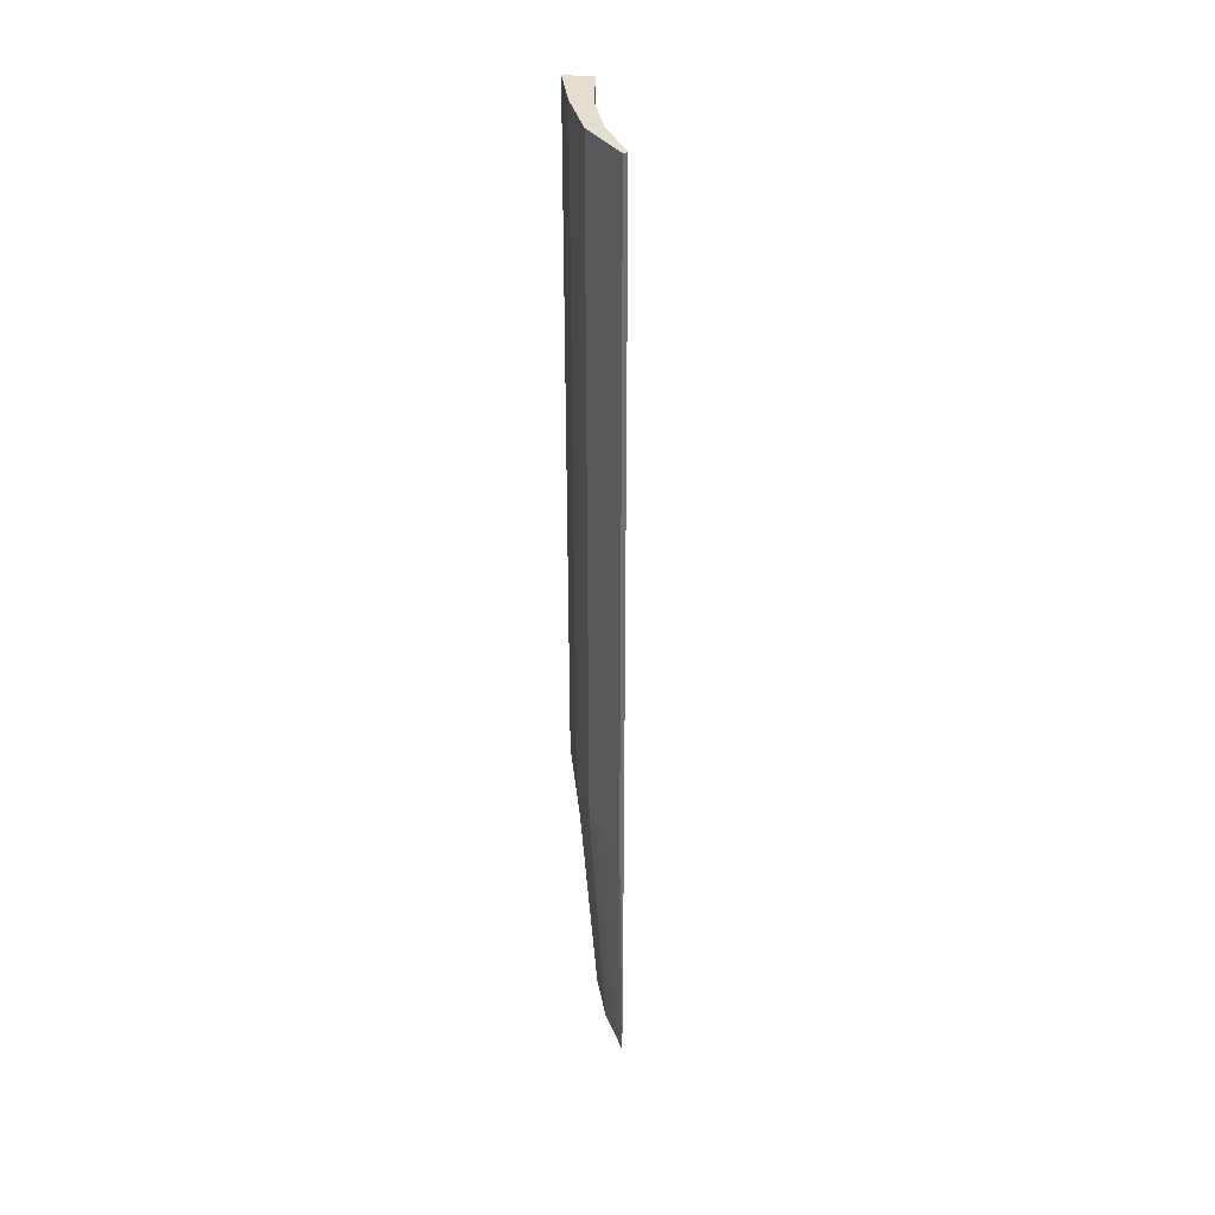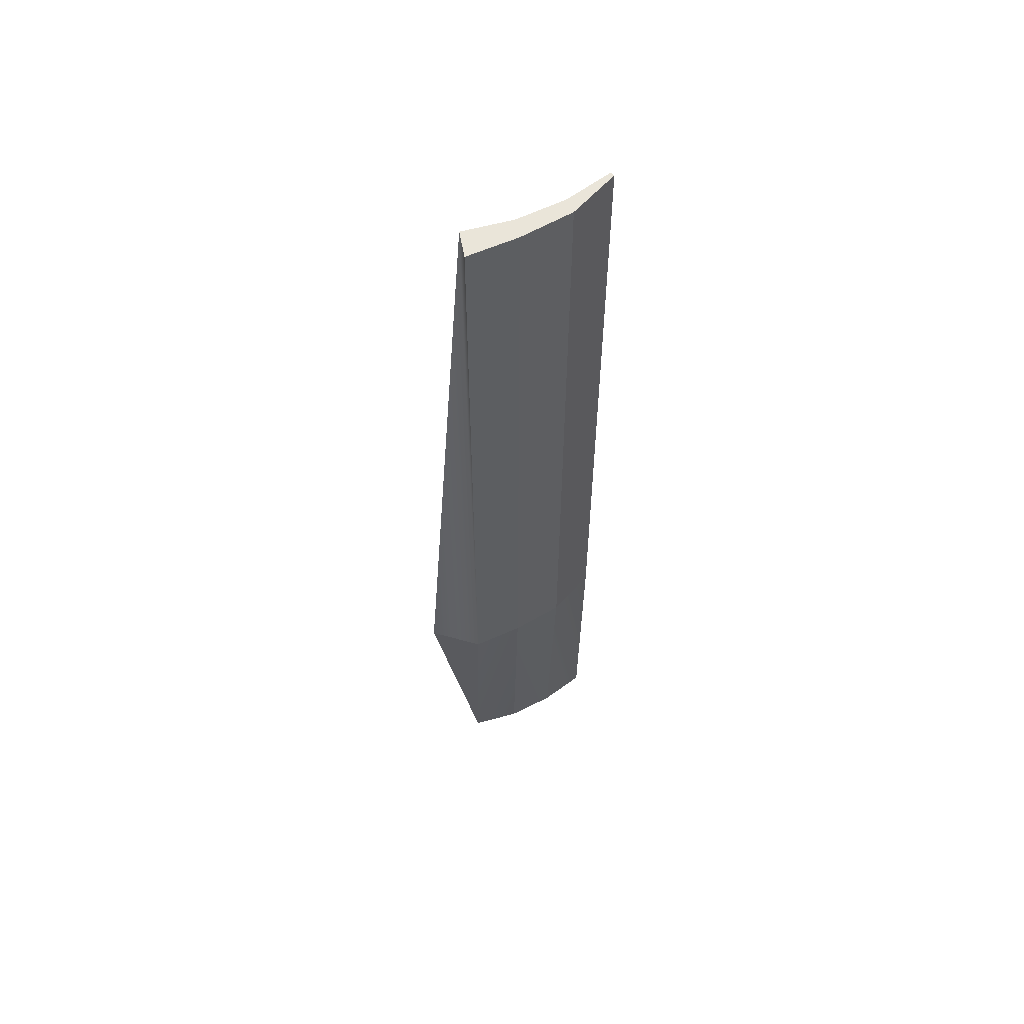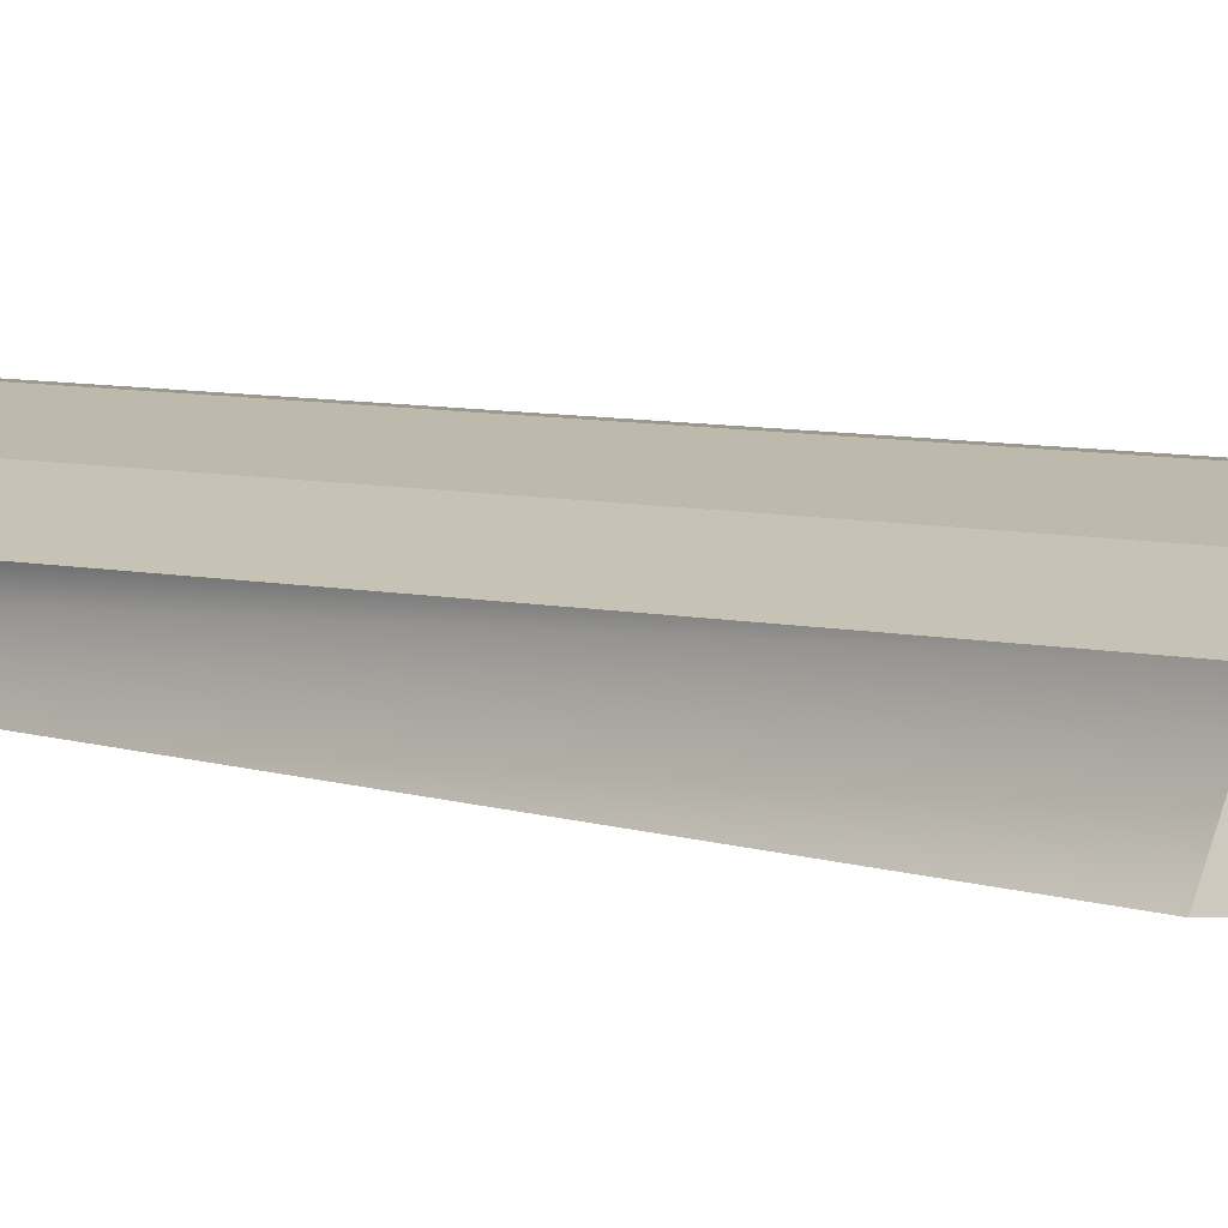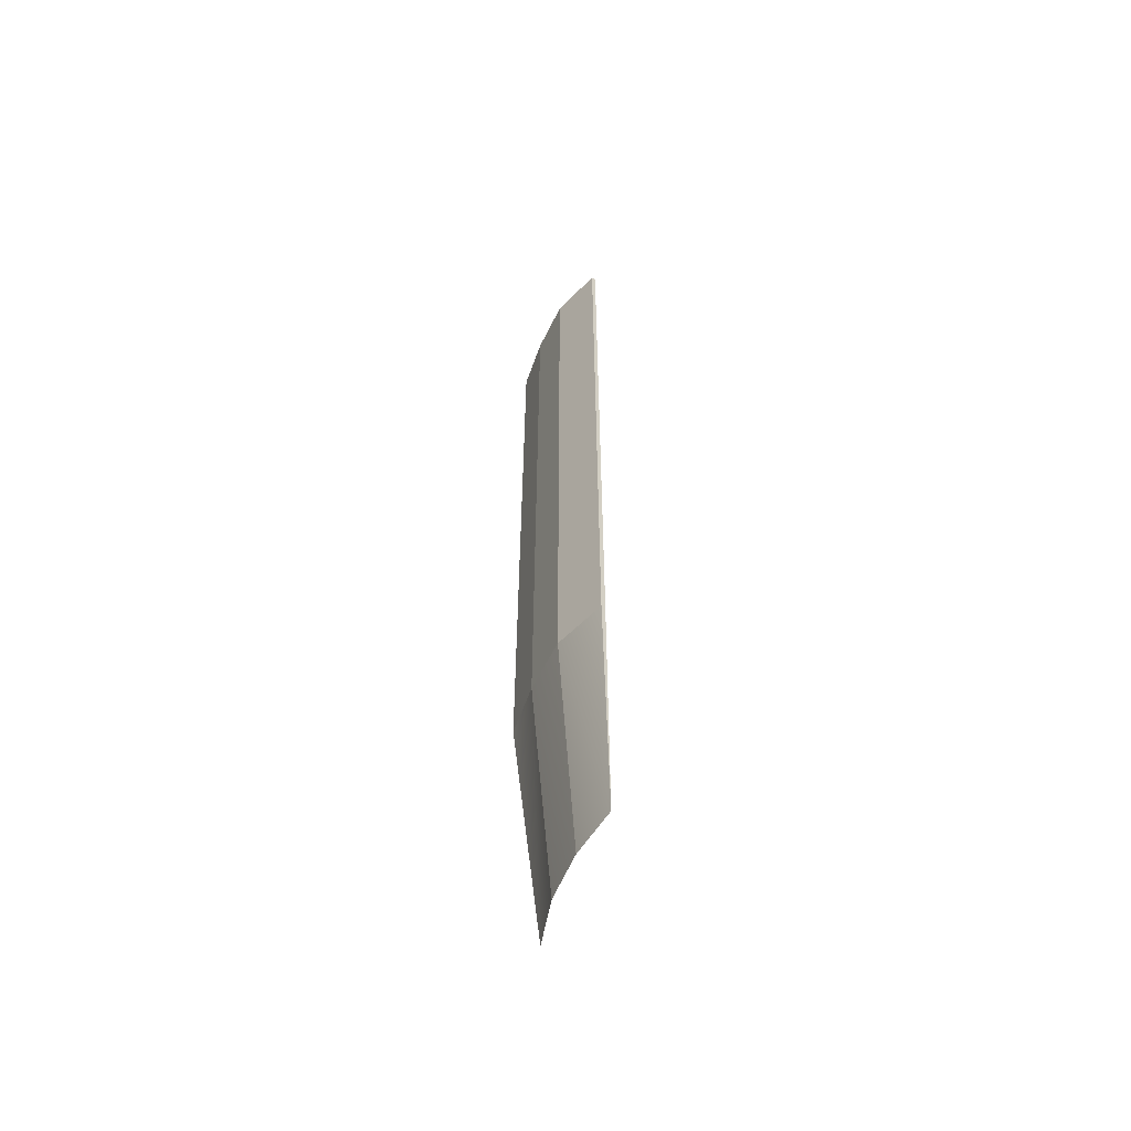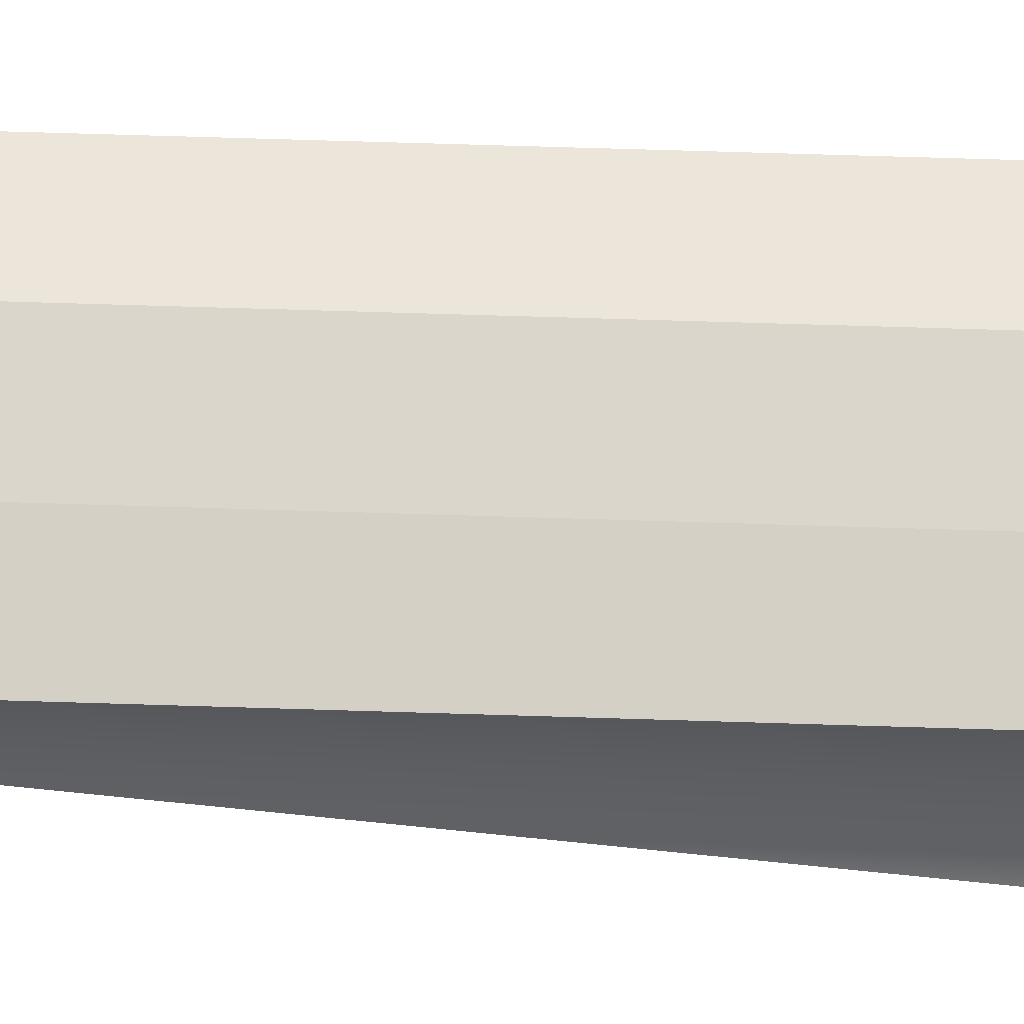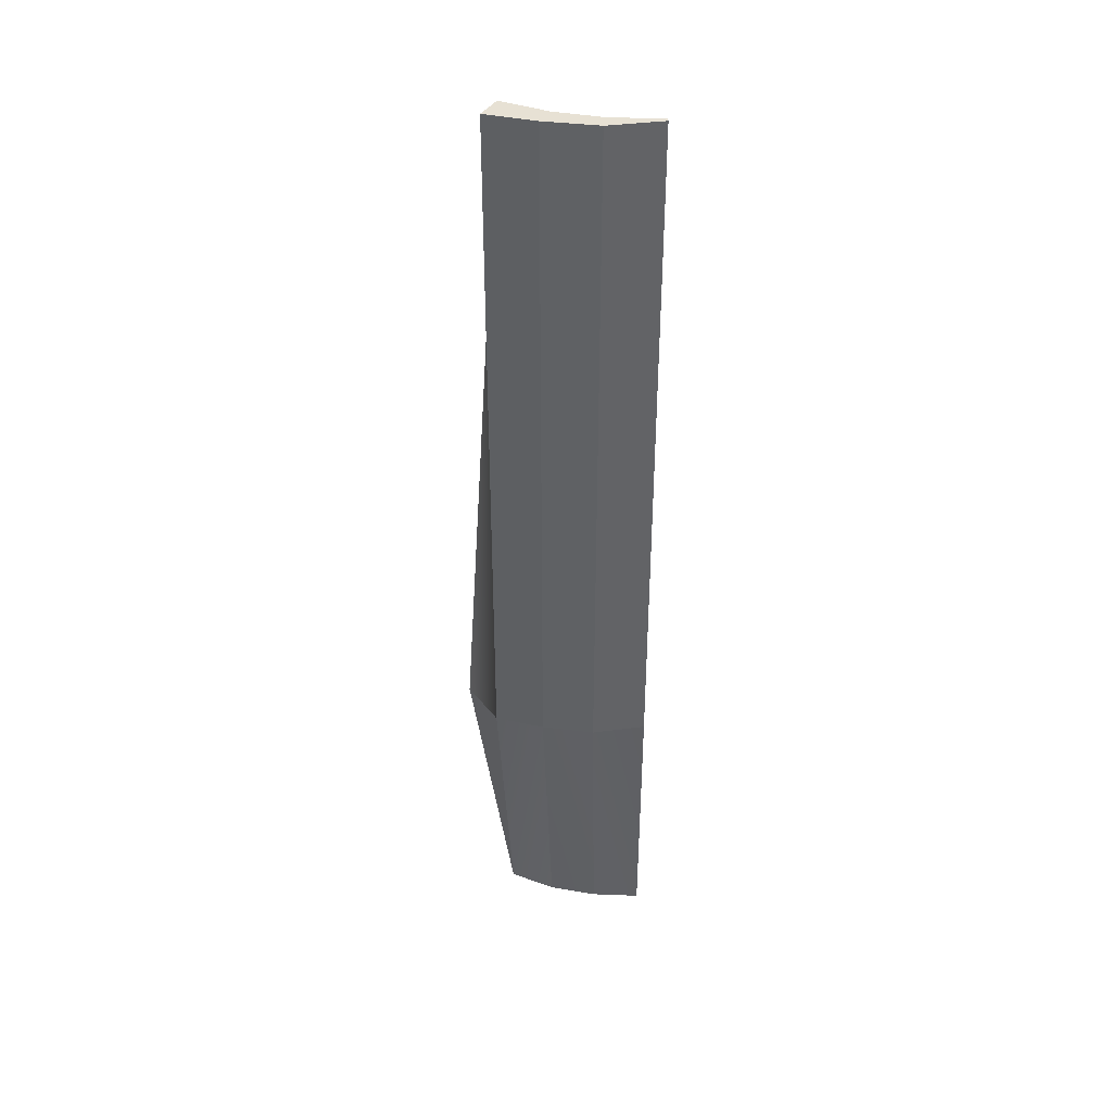
<metadata>
{"format":"obj","ext":"obj","renderer":"f3d","projection":"perspective","resolution":1024,"background":"white","views":[{"elev":36.4,"azim":-116.6,"up":"+Z"},{"elev":58.3,"azim":136.0,"up":"+Z"},{"elev":6.0,"azim":128.0,"up":"+Y"},{"elev":-58.0,"azim":-128.6,"up":"+Z"},{"elev":61.0,"azim":91.9,"up":"+Y"},{"elev":39.5,"azim":176.0,"up":"+Z"}]}
</metadata>
<code>
g pb_Mesh37022
v -0.8152 0.2946 4.375
v -0.3275 0.3393 4.375
v -0.8152 0.2541 4.375
v -0.3762 0.2109 4.375
v 0.1415 0.2329 4.375
v 0.04584 0.08283 4.375
v 0.5737 0.08277 4.375
v 0.4348 -0.1251 4.375
v -0.8152 0.2946 -1.902
v -0.8152 0.2587 -4.375
v -0.3275 0.3393 -1.902
v -0.375 0.2069 -4.375
v -0.8152 0.2946 -1.902
v -0.3275 0.3393 -1.902
v -0.3275 0.3393 4.375
v -0.8152 0.2946 4.375
v -0.8152 0.2541 -1.902
v -0.3762 0.2109 -1.902
v -0.375 0.2069 -4.375
v -0.8152 0.2587 -4.375
v -0.3762 0.2109 4.375
v -0.3762 0.2109 -1.902
v -0.8152 0.2541 -1.902
v -0.8152 0.2541 4.375
v -0.3275 0.3393 -1.902
v -0.375 0.2069 -4.375
v 0.1415 0.2329 -1.902
v 0.04787 0.08352 -4.375
v 0.1415 0.2329 -1.902
v -0.3275 0.3393 4.375
v -0.3275 0.3393 -1.902
v 0.1415 0.2329 4.375
v 0.04584 0.08282 -1.902
v 0.04787 0.08352 -4.375
v -0.375 0.2069 -4.375
v -0.3762 0.2109 -1.902
v 0.04584 0.08283 4.375
v 0.04584 0.08282 -1.902
v -0.3762 0.2109 -1.902
v -0.3762 0.2109 4.375
v 0.4353 -0.1222 -4.375
v 0.1415 0.2329 -1.902
v 0.04787 0.08352 -4.375
v 0.5737 0.08277 -1.902
v 0.5737 0.08277 -1.902
v 0.1415 0.2329 4.375
v 0.1415 0.2329 -1.902
v 0.5737 0.08277 4.375
v 0.8152 -0.3393 -1.902
v 0.4353 -0.1222 -4.375
v 0.04787 0.08352 -4.375
v 0.04584 0.08282 -1.902
v 0.4348 -0.1251 4.375
v 0.8152 -0.3393 -1.902
v 0.04584 0.08282 -1.902
v 0.04584 0.08283 4.375
v 0.4353 -0.1222 -4.375
v 0.8152 -0.3393 -1.902
v 0.5737 0.08277 -1.902
v 0.5737 0.08277 -1.902
v 0.4348 -0.1251 4.375
v 0.5737 0.08277 4.375
v 0.5737 0.08277 -1.902
v 0.8152 -0.3393 -1.902
v 0.4348 -0.1251 4.375
v -0.8152 0.2541 4.375
v -0.8152 0.2541 -1.902
v -0.8152 0.2946 -1.902
v -0.8152 0.2946 4.375
v -0.8152 0.2587 -4.375
g pb_Mesh37022_0
f 3 2 1
f 3 4 2
f 4 5 2
f 4 6 5
f 6 7 5
f 6 8 7
f 11 10 9
f 11 12 10
f 15 14 13
f 15 13 16
f 19 18 17
f 20 19 17
f 23 22 21
f 24 23 21
f 27 26 25
f 27 28 26
f 31 30 29
f 30 32 29
f 35 34 33
f 36 35 33
f 39 38 37
f 40 39 37
f 43 42 41
f 42 44 41
f 47 46 45
f 46 48 45
f 51 50 49
f 52 51 49
f 55 54 53
f 56 55 53
f 59 58 57
f 62 61 60
f 65 64 63
f 68 67 66
f 68 66 69
f 70 67 68

</code>
